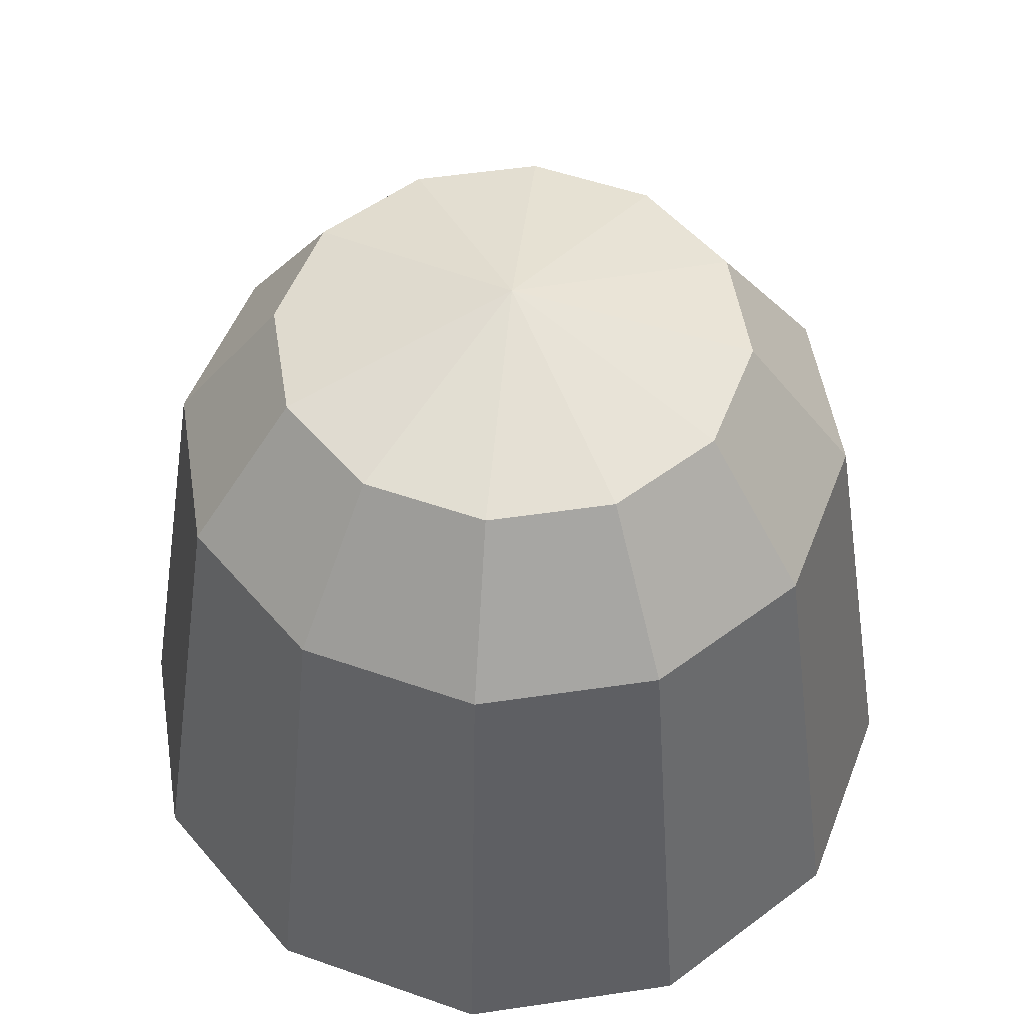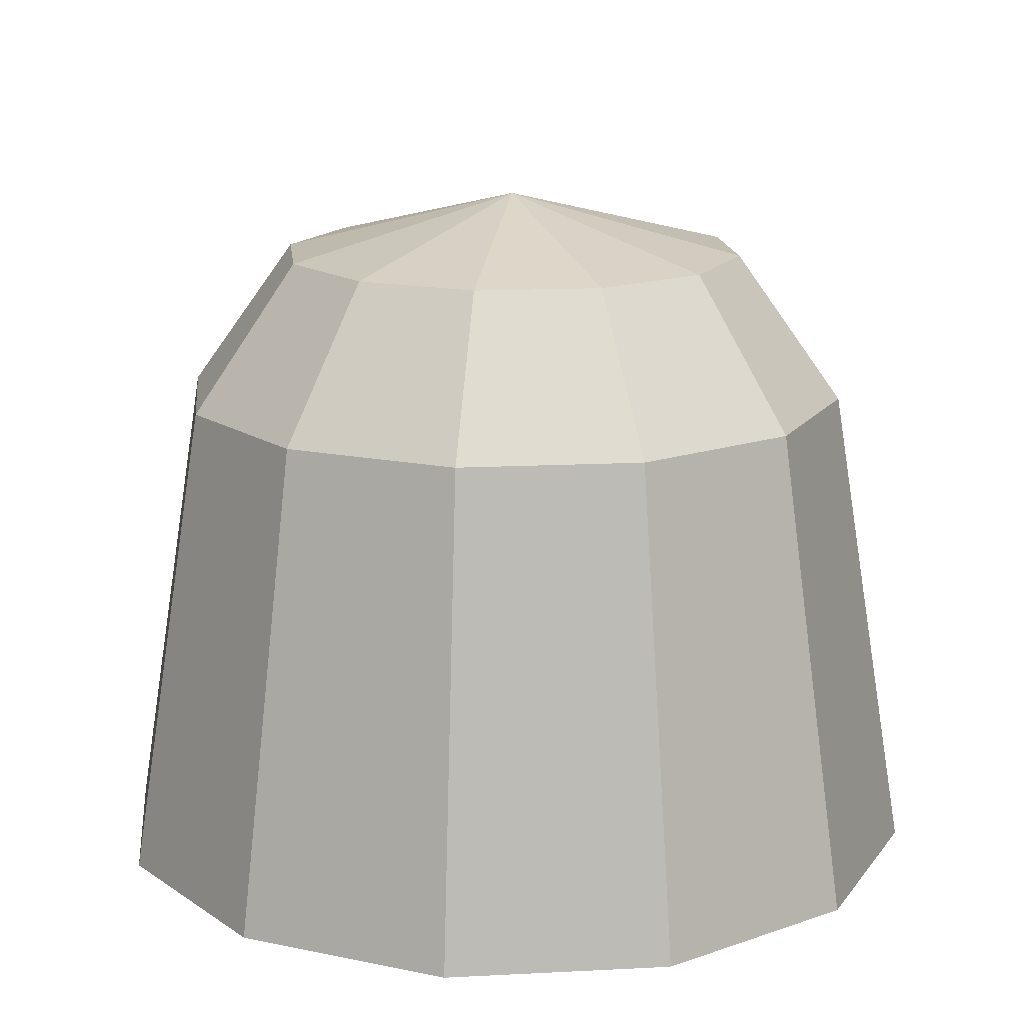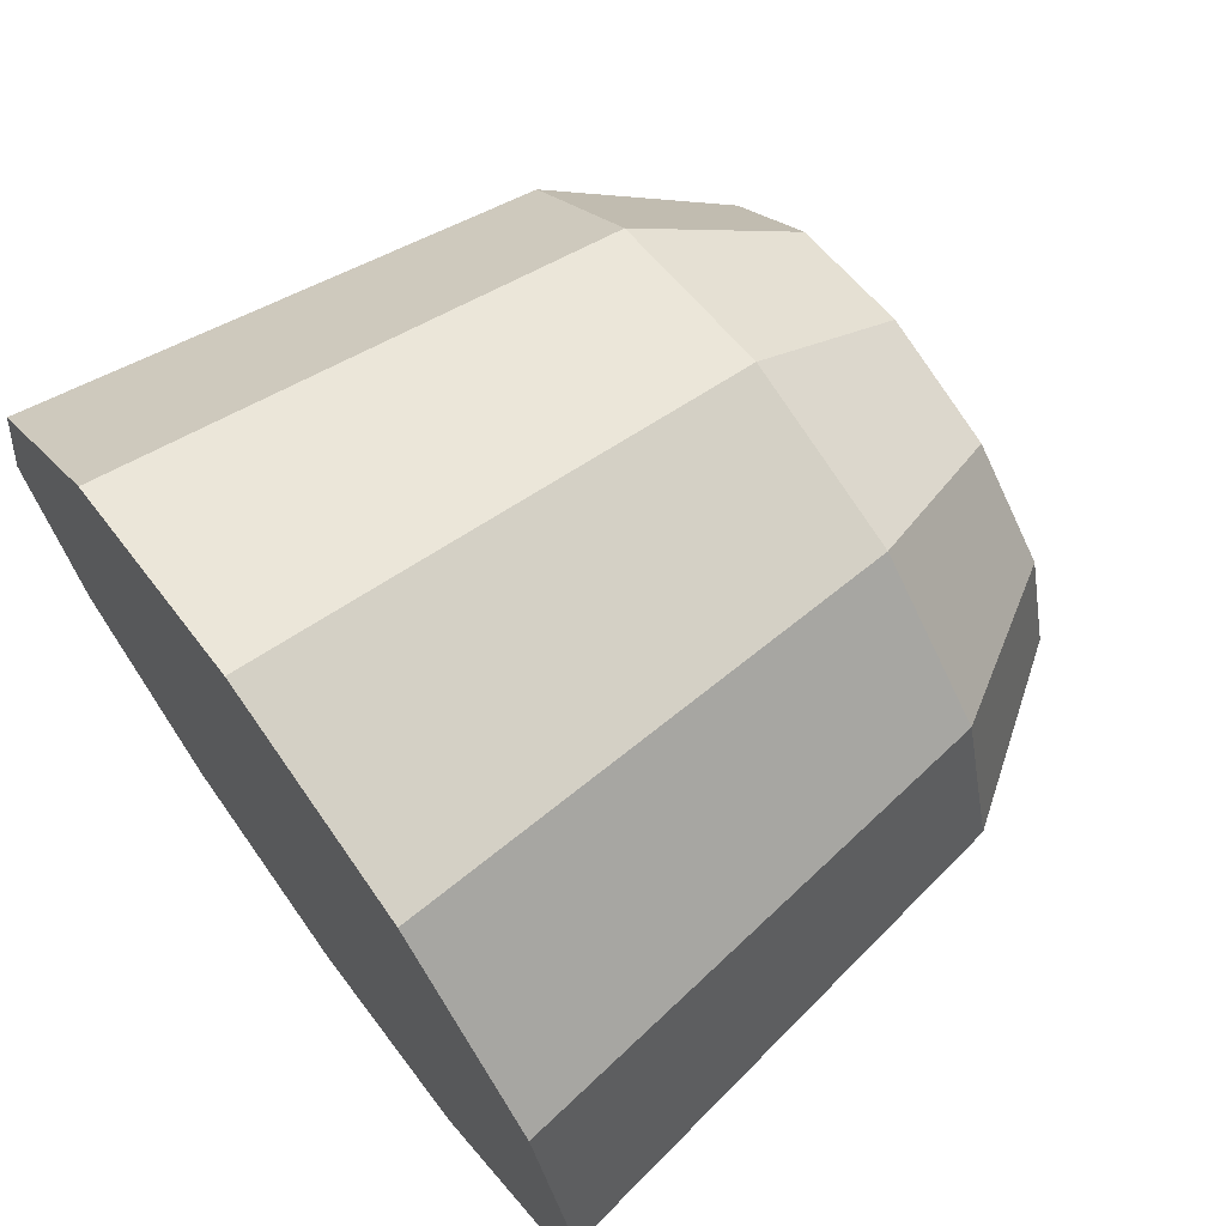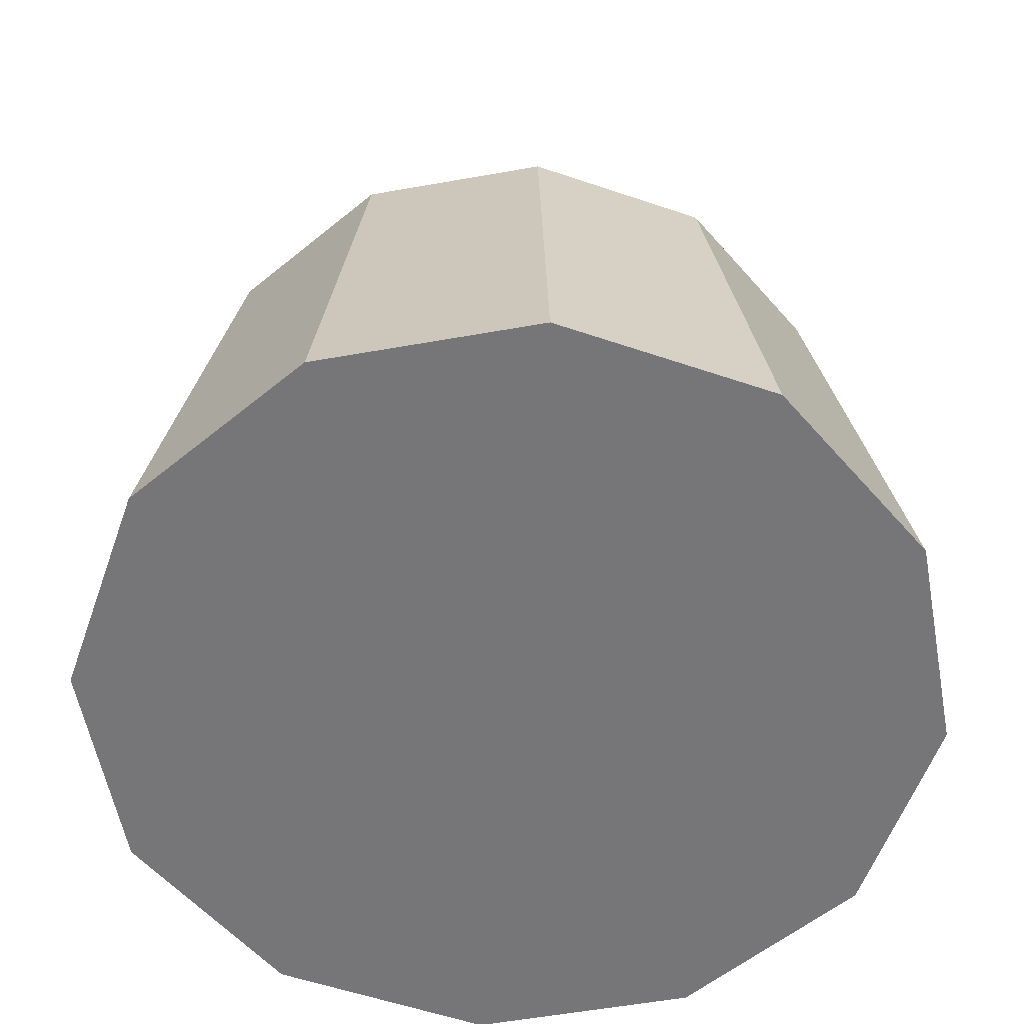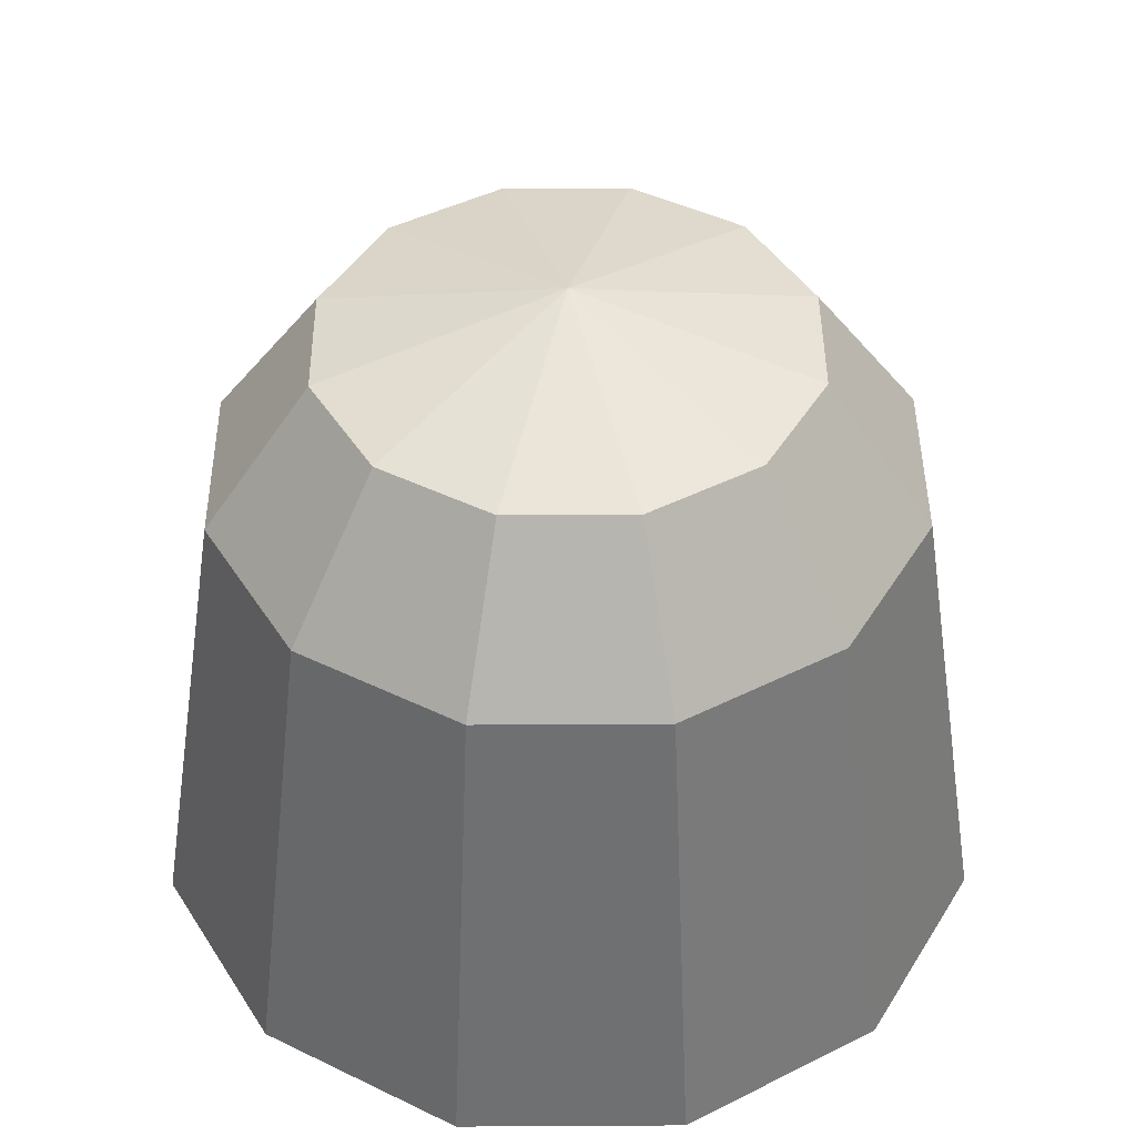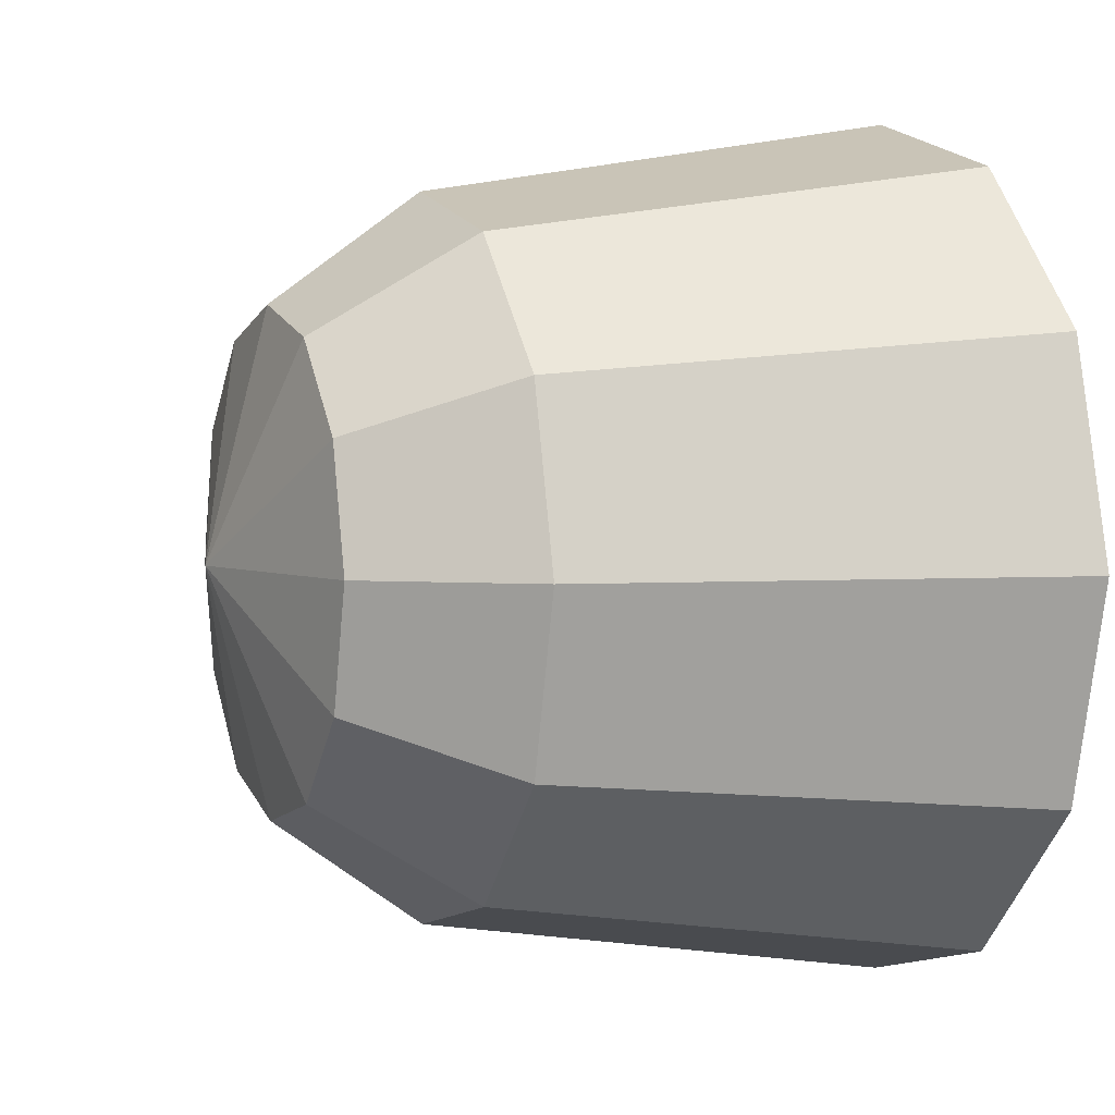
<metadata>
{"format":"obj","ext":"obj","renderer":"f3d","projection":"perspective","resolution":1024,"background":"white","views":[{"elev":51.5,"azim":125.9,"up":"+Y"},{"elev":15.5,"azim":8.8,"up":"+Y"},{"elev":69.9,"azim":53.9,"up":"+Z"},{"elev":-56.9,"azim":115.5,"up":"+Y"},{"elev":44.1,"azim":44.6,"up":"+Y"},{"elev":3.4,"azim":-111.3,"up":"+Z"}]}
</metadata>
<code>
o Cylinder
v 0 -0.499 0
v 0 -0.499 -0.3569
v -0 -0.09209 -0.2909
v 0.1784 -0.499 -0.309
v 0.1454 -0.09209 -0.2519
v 0.309 -0.499 -0.1784
v 0.2519 -0.09209 -0.1454
v 0.3569 -0.499 0
v 0.2909 -0.09209 0
v 0.309 -0.499 0.1784
v 0.2519 -0.09209 0.1454
v 0.1784 -0.499 0.309
v 0.1454 -0.09209 0.2519
v 0 -0.499 0.3569
v 0 -0.09209 0.2909
v -0.1784 -0.499 0.309
v -0.1454 -0.09209 0.2519
v -0.309 -0.499 0.1784
v -0.2519 -0.09209 0.1454
v -0.3569 -0.499 0
v -0.2909 -0.09209 0
v -0.309 -0.499 -0.1784
v -0.2519 -0.09209 -0.1454
v -0.1784 -0.499 -0.309
v -0.1454 -0.09209 -0.2519
v -0 0.03259 -0.2009
v -0 0.08318 0
v 0.1005 0.03259 -0.174
v 0.174 0.03259 -0.1005
v 0.2009 0.03259 0
v 0.174 0.03259 0.1005
v 0.1005 0.03259 0.174
v 0 0.03259 0.2009
v -0.1005 0.03259 0.174
v -0.174 0.03259 0.1005
v -0.2009 0.03259 0
v -0.174 0.03259 -0.1005
v -0.1005 0.03259 -0.174
f 1 2 4
f 7 5 28 29
f 2 3 5 4
f 1 4 6
f 11 9 30 31
f 4 5 7 6
f 1 6 8
f 15 13 32 33
f 6 7 9 8
f 1 8 10
f 19 17 34 35
f 8 9 11 10
f 1 10 12
f 23 21 36 37
f 10 11 13 12
f 1 12 14
f 9 7 29 30
f 12 13 15 14
f 1 14 16
f 13 11 31 32
f 14 15 17 16
f 1 16 18
f 17 15 33 34
f 16 17 19 18
f 1 18 20
f 21 19 35 36
f 18 19 21 20
f 1 20 22
f 5 3 26 28
f 20 21 23 22
f 1 22 24
f 25 23 37 38
f 22 23 25 24
f 1 24 2
f 3 25 38 26
f 24 25 3 2
f 27 28 26
f 27 29 28
f 27 30 29
f 27 31 30
f 27 32 31
f 27 33 32
f 27 34 33
f 27 35 34
f 27 36 35
f 27 37 36
f 27 38 37
f 27 26 38

</code>
